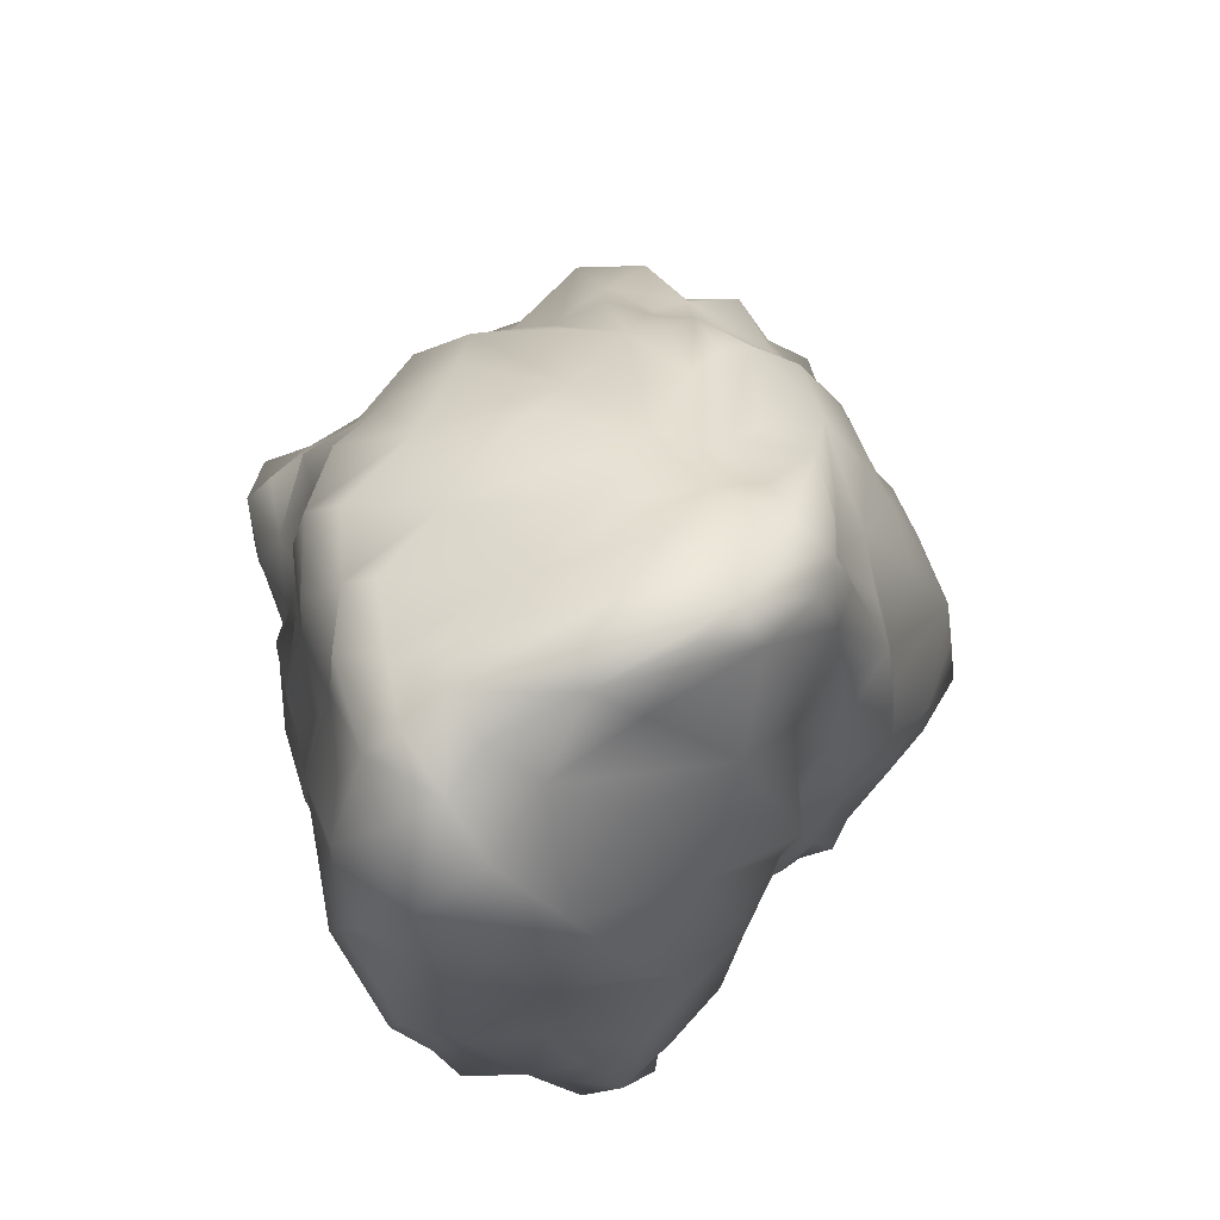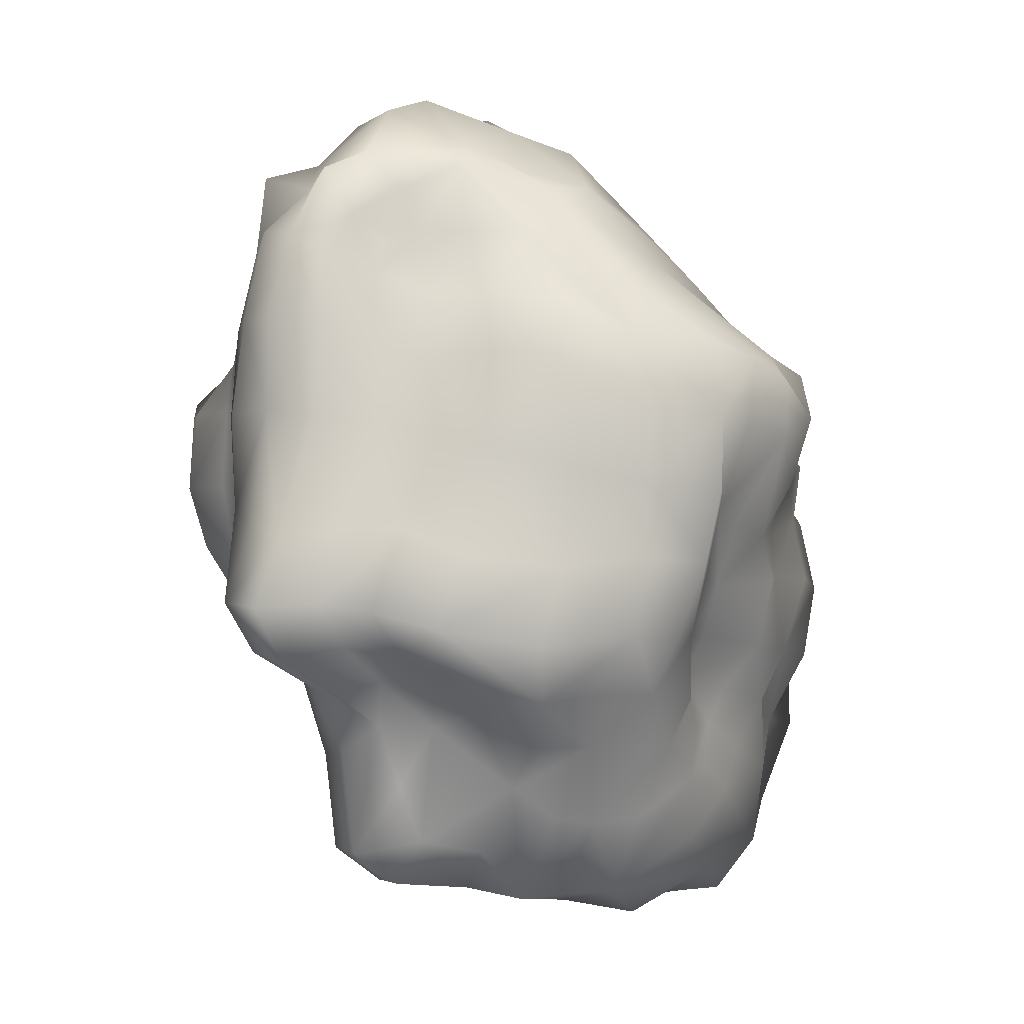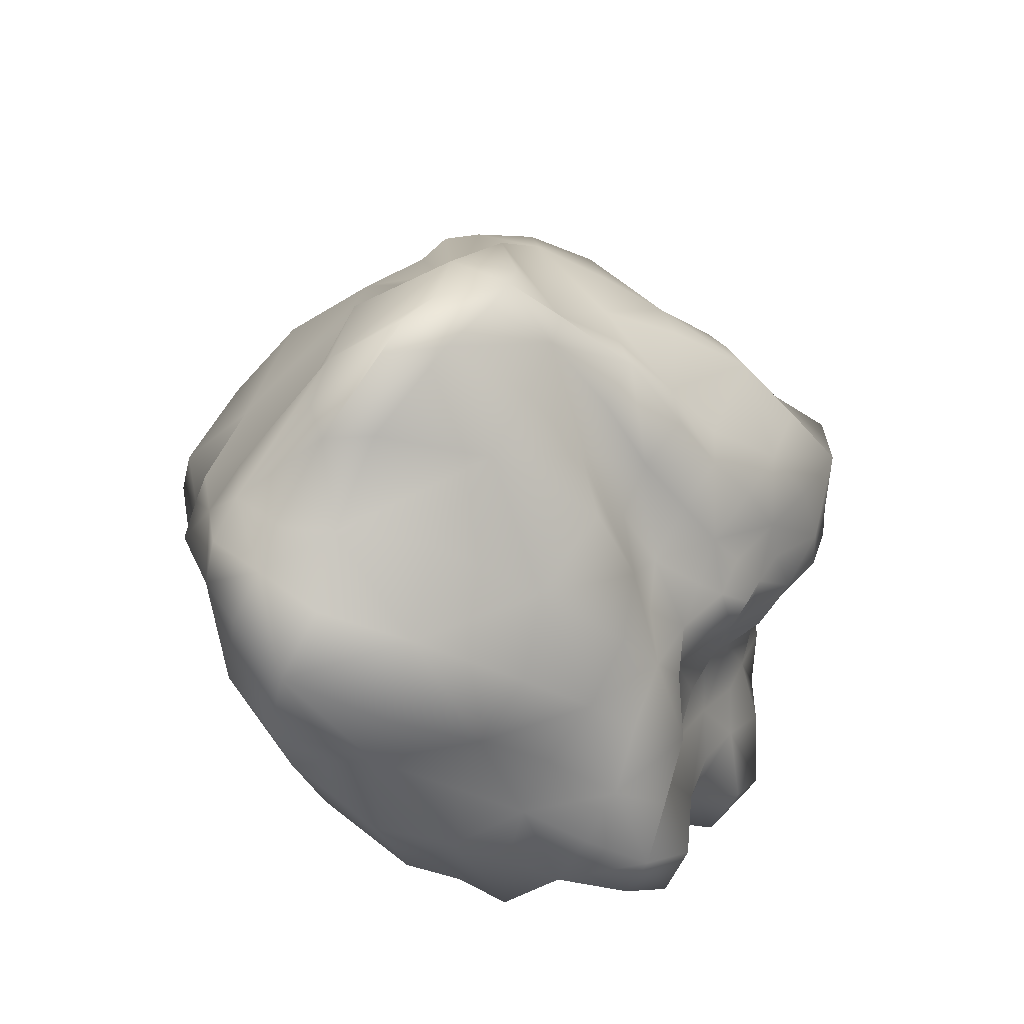
<metadata>
{"format":"obj","ext":"obj","renderer":"f3d","projection":"perspective","resolution":1024,"background":"white","views":[{"elev":-39.3,"azim":143.3,"up":"+Z"},{"elev":5.5,"azim":-6.3,"up":"+Z"},{"elev":-61.5,"azim":173.9,"up":"+Z"}]}
</metadata>
<code>
o Asteroid_1
v -1.784 -1.353 2.631
v -1.609 -1.353 2.464
v -1.378 -1.336 2.512
v -1.486 -1.27 2.787
v -1.044 -1.31 2.537
v -1.124 -1.337 2.942
v -1.323 -1.07 3.076
v -1.677 -1.209 3.037
v -1.958 -1.363 2.92
v -0.7318 -1.415 2.531
v -0.3109 -1.47 2.317
v -0.5146 -1.267 2.798
v -0.8594 -1.141 2.877
v -0.6413 -0.8375 2.913
v -0.9874 -0.9474 3.072
v -0.7125 -0.5817 3.194
v -0.83 -0.2533 3.291
v -1.255 -0.3363 3.19
v -1.268 -0.6302 3.391
v -1.702 -0.4669 3.232
v -1.52 -0.8117 3.315
v -1.974 -0.5544 2.965
v -2.316 -0.9097 2.868
v -2.037 -1.066 2.793
v -1.775 -0.9569 3.057
v 0.9376 -1.032 1.738
v 1.157 -1.018 1.597
v 0.984 -0.7915 1.652
v 0.5814 -0.9477 1.955
v 0.7952 -0.4503 1.769
v 0.536 -0.6258 2.179
v 0.1813 -0.6603 2.516
v 0.1829 -1.12 2.317
v 0.502 -1.308 2.005
v 0.8388 0.09758 1.802
v 0.6258 0.5284 1.671
v 0.3098 0.3104 2.136
v 0.4346 -0.1097 2.183
v 0.001633 0.1213 2.604
v 0.1448 -0.2483 2.659
v -0.3916 -0.0658 2.975
v -0.2873 -0.4399 3.059
v -0.2304 -0.8104 2.829
v 0.01153 -1.544 2.182
v -0.1744 -1.189 2.552
v 0.09021 1.367 1.562
v -0.01534 1.475 1.505
v -0.1754 1.422 1.616
v -0.08185 1.22 1.819
v -0.4452 1.419 1.71
v -0.343 1.21 2.052
v -0.1636 1.029 2.396
v 0.1287 1.039 2.016
v 0.2712 1.226 1.672
v -0.8043 1.387 1.785
v -1.172 1.207 1.934
v -1.089 1.046 2.308
v -0.6789 1.264 2.24
v -1.012 0.6219 2.696
v -0.5994 0.8229 2.552
v -0.9166 0.2502 3.064
v -0.4569 0.4523 2.915
v 0.02741 0.5998 2.62
v 0.3869 0.8621 1.702
v 0.1692 0.6388 2.093
v -1.935 0.28 2.053
v -2.129 0.03347 2.182
v -2.139 -0.161 2.342
v -2.008 0.09737 2.533
v -2.167 -0.3865 2.503
v -1.988 -0.1614 2.73
v -1.761 0.2015 2.863
v -1.758 0.5311 2.489
v -1.853 0.5943 2.213
v -2.332 -0.5274 2.584
v -1.993 -0.3631 2.862
v -1.688 -0.1041 2.97
v -1.344 0.08373 3.14
v -1.413 0.5196 2.842
v -1.555 0.995 2.115
v -1.507 0.928 2.488
v -2.27 0.04597 1.974
v -2.165 0.2906 1.774
v -2.033 0.6158 1.89
v -2.281 0.7705 1.608
v -2.456 0.3914 1.683
v -2.476 0.08074 1.66
v -1.231 1.252 1.511
v -1.711 1.048 1.754
v -1.393 1.458 1.217
v -1.899 1.183 1.43
v -1.477 1.597 0.8021
v -1.537 1.645 0.3353
v -2.04 1.405 0.4701
v -1.979 1.274 1.038
v -2.453 0.9946 0.6498
v -2.401 0.8728 1.172
v -2.803 0.6408 0.7589
v -2.826 0.2113 0.799
v -2.816 0.17 1.273
v -2.804 0.5986 1.35
v 0.00873 1.691 1.321
v -0.2132 1.628 1.386
v 0.01474 1.919 0.8902
v -0.2058 1.905 1.061
v -0.5668 1.897 1.134
v -0.5173 1.597 1.409
v -0.06704 1.866 0.299
v -0.06915 2.14 -0.1918
v -0.3296 2.249 0.09581
v -0.2731 1.859 0.5283
v -0.6929 1.98 0.1565
v -0.5991 2.027 0.643
v -1.049 1.795 0.2138
v -1.048 1.849 0.6635
v -0.9853 1.763 1.163
v -0.8727 1.487 1.44
v 0.2431 2.238 -1.21
v 0.3565 2.083 -1.392
v -0.02528 2.119 -1.262
v -0.2653 2.254 -0.9262
v -0.5365 1.758 -1.026
v -0.6711 1.955 -0.7167
v -0.7293 2.021 -0.4538
v -0.3719 2.286 -0.6246
v 0.06503 2.286 -0.9377
v -0.928 1.274 -0.826
v -1.244 0.873 -0.7943
v -1.361 1.141 -0.6068
v -1.055 1.551 -0.6507
v -1.554 1.398 -0.48
v -1.191 1.769 -0.496
v -1.509 1.455 -0.1321
v -1.125 1.782 -0.201
v -0.7186 1.931 -0.2044
v -0.01182 2.383 -0.6102
v -0.4241 2.251 -0.3233
v -1.99 0.2204 -0.545
v -2.176 0.1428 -0.4812
v -2.269 0.1815 -0.2579
v -2.083 0.3659 -0.3336
v -2.407 0.212 0.05003
v -2.32 0.5135 -0.07825
v -2.101 0.813 -0.2379
v -1.892 0.5808 -0.4741
v -1.805 0.3637 -0.6922
v -2.713 0.2161 0.386
v -2.562 0.5815 0.2867
v -2.283 0.9207 0.1212
v -1.842 1.123 -0.006932
v -1.825 1.086 -0.3842
v -1.495 0.5355 -0.7423
v -1.649 0.8488 -0.5706
v -2.099 -0.06023 -0.4658
v -1.921 -0.008769 -0.6503
v -1.734 0.116 -0.8307
v -1.729 -0.1477 -1.003
v -1.758 -0.273 -0.6707
v -1.931 -0.2941 -0.4134
v -1.326 0.6592 -1.162
v -1.484 0.3024 -0.9759
v -1.289 0.327 -1.418
v -1.547 0.08202 -1.254
v -1.12 -0.007694 -1.67
v -0.9021 -0.3929 -1.739
v -1.352 -0.6004 -1.718
v -1.431 -0.2497 -1.5
v -1.699 -0.8014 -1.5
v -1.779 -0.4379 -1.284
v -1.746 -0.8866 -1.097
v -1.843 -0.8759 -0.6394
v -1.902 -0.5497 -0.5212
v -1.761 -0.5463 -0.8572
v 0.6481 1.567 -1.511
v 0.3425 1.642 -1.564
v 0.8445 0.9883 -1.573
v 0.5236 1.069 -1.715
v -0.0602 0.9681 -1.597
v -0.3566 1.528 -1.461
v 0.9396 0.8343 -1.854
v 1.072 0.489 -1.872
v 0.7544 0.2947 -2.15
v 0.5796 0.7009 -2.023
v 0.1185 0.06979 -2.145
v 0.01265 0.5719 -2.043
v -0.4578 -0.171 -1.921
v -0.6698 0.3389 -1.995
v -0.7301 0.71 -1.606
v -1.024 1.194 -1.443
v 0.7219 -0.7741 -1.198
v 0.5638 -0.94 -0.9889
v 0.4214 -1.163 -1.031
v 0.4529 -1.054 -1.437
v 0.02568 -1.419 -1.226
v -0.1023 -1.273 -1.74
v 0.08715 -0.8267 -2.003
v 0.6711 -0.5611 -1.771
v 0.9039 -0.3713 -1.454
v -0.2915 -1.531 -1.224
v -0.5422 -1.675 -1.163
v -0.7521 -1.527 -1.707
v -0.4423 -1.358 -1.728
v -0.7255 -1.134 -1.768
v -0.3964 -0.9686 -1.87
v -0.7888 -0.7614 -1.777
v -0.3802 -0.5428 -1.915
v 0.173 -0.2996 -2.026
v 1.088 0.002234 -1.729
v 0.7991 -0.1587 -2.025
v -1.315 -1.71 -0.5517
v -1.501 -1.733 -0.4228
v -1.651 -1.677 -0.5414
v -1.525 -1.622 -0.9422
v -1.877 -1.508 -0.74
v -1.812 -1.556 -1.383
v -1.527 -1.428 -1.613
v -1.388 -1.615 -1.301
v -1.085 -1.692 -0.7418
v -1.973 -1.206 -0.8095
v -1.914 -1.227 -1.412
v -1.63 -1.165 -1.649
v -1.209 -0.9812 -1.724
v -1.075 -1.336 -1.673
v -0.8144 -1.679 -0.9538
v -0.9973 -1.499 -1.407
v -1.652 -1.501 2.273
v -1.34 -1.462 2.156
v -1.688 -1.609 1.823
v -1.322 -1.664 1.755
v -0.965 -1.874 1.808
v -0.9945 -1.598 2.142
v -1.665 -1.797 1.364
v -1.916 -1.877 0.7112
v -1.525 -1.972 0.7117
v -1.302 -1.835 1.27
v -1.162 -2.144 0.5805
v -1.017 -2.012 1.233
v -0.5698 -2.11 0.4938
v -0.03121 -2.047 0.5345
v 0.003311 -1.944 0.9743
v -0.4941 -1.989 1.089
v 0.004718 -2.037 1.448
v -0.579 -1.969 1.663
v -0.08252 -1.756 1.901
v -0.4995 -1.777 2.121
v -1.65 -1.828 -0.2429
v -1.364 -1.852 -0.3264
v -1.062 -1.86 -0.4371
v -1.228 -2.047 -0.1839
v -1.524 -1.979 -0.07639
v -1.879 -1.922 -0.01029
v -0.3416 -1.807 -0.6828
v -0.723 -1.974 -0.6443
v -0.2217 -1.92 -0.3255
v -0.6966 -2.216 -0.3285
v -0.09846 -2.098 0.05722
v -0.7135 -2.279 0.02432
v -1.326 -2.282 0.14
v -2.039 -2.036 0.2761
v -1.724 -2.271 0.252
v 0.5875 -0.8502 -0.7255
v 0.458 -1.144 -0.6931
v 0.6945 -0.8526 -0.4885
v 0.39 -1.062 -0.3708
v 0.3476 -1.52 -0.4344
v 0.2296 -1.429 -0.7495
v 0.9158 -0.8992 -0.1908
v 0.9976 -0.9567 0.241
v 0.5554 -1.291 0.2528
v 0.4876 -1.174 -0.09442
v 0.4134 -1.634 0.3612
v 0.3363 -1.576 -0.01788
v 0.3609 -1.922 0.4854
v 0.1903 -1.911 0.02949
v 0.06434 -1.734 -0.373
v -0.01137 -1.661 -0.7271
v 1.212 -1.086 1.322
v 1.02 -1.249 1.561
v 0.7506 -1.488 1.731
v 0.6883 -1.603 1.319
v 0.9803 -1.352 1.218
v 1.08 -1.097 0.8914
v 0.397 -1.704 1.862
v 0.4799 -1.807 1.396
v 0.4625 -1.889 0.9408
v 0.5034 -1.632 0.8166
v 0.9079 -1.035 0.5448
v 0.6637 -1.374 0.675
v 0.1497 1.617 1.213
v 0.3076 1.452 1.218
v 0.3495 1.637 0.6492
v 0.159 1.832 0.6979
v 0.8965 0.7925 1.384
v 0.5358 1.19 1.319
v 1.087 0.9785 0.8942
v 0.6005 1.33 0.7392
v 1.293 0.9269 0.3234
v 1.547 0.6326 -0.1263
v 1.189 1.05 -0.2377
v 0.9495 1.448 0.2359
v 0.6978 1.72 -0.4206
v 0.4855 1.886 0.05338
v 0.2749 2.096 -0.3716
v 0.1435 1.97 0.08367
v 1.206 -0.8227 1.305
v 1.125 -0.7997 0.8727
v 1.357 -0.1735 0.9317
v 1.017 -0.3044 1.381
v 1.097 -0.5634 0.2151
v 1.044 -0.651 0.5249
v 1.431 -0.05887 0.1398
v 1.344 -0.03523 0.541
v 1.59 0.3274 0.01837
v 1.505 0.4298 0.4679
v 1.248 0.4383 0.87
v 1.037 0.3576 1.324
v 0.8374 -0.6329 -0.9246
v 1.087 -0.3176 -1.131
v 1.072 -0.2414 -0.7224
v 1.012 -0.5969 -0.6043
v 1.27 0.5578 -1.567
v 1.122 0.07568 -1.344
v 1.467 0.5274 -0.9987
v 1.221 0.1049 -0.885
v 1.451 0.5356 -0.5324
v 1.486 0.1817 -0.44
v 1.261 -0.1714 -0.3436
v 1.133 -0.5229 -0.2794
v 0.7364 1.687 -1.344
v 0.657 1.891 -1.107
v 1.146 1.1 -1.046
v 1.128 1.073 -1.422
v 0.5379 2.103 -0.7803
v 0.901 1.207 -0.7138
v 1.389 0.7813 -0.6386
v 1.311 0.8022 -1.112
v 1.239 0.8569 -1.583
v -2.255 -0.02713 -0.1967
v -2.119 -0.3018 -0.1661
v -2.376 -0.3294 0.06192
v -2.523 -0.001638 0.04686
v -2.05 -0.8733 -0.2537
v -2.016 -0.5519 -0.1609
v -2.266 -0.9016 0.09981
v -2.2 -0.5751 0.1421
v -2.379 -0.9001 0.4419
v -2.517 -0.8926 0.8263
v -2.46 -0.6002 0.8583
v -2.398 -0.5981 0.4414
v -2.622 -0.319 0.8629
v -2.553 -0.3128 0.4185
v -2.85 0.009676 0.8067
v -2.738 -0.02079 0.4095
v -1.941 -1.795 -0.3054
v -2.279 -1.98 -0.06173
v -2.427 -1.678 -0.06574
v -2.065 -1.516 -0.3196
v -2.275 -1.886 0.6567
v -2.412 -2.034 0.2564
v -2.431 -1.624 0.7117
v -2.599 -1.76 0.2577
v -2.533 -1.251 0.7888
v -2.531 -1.282 0.3645
v -2.315 -1.23 0.03948
v -2.114 -1.212 -0.3225
v -1.936 -1.514 2.399
v -2.178 -1.406 2.505
v -2.308 -1.464 2.009
v -2.001 -1.604 1.97
v -2.379 -0.8473 2.394
v -2.331 -1.176 2.524
v -2.504 -0.848 1.886
v -2.463 -1.173 1.974
v -2.556 -0.8756 1.332
v -2.546 -1.213 1.375
v -2.33 -1.531 1.434
v -2.042 -1.712 1.39
v -2.36 -0.1811 2.117
v -2.491 -0.1811 1.72
v -2.47 -0.4018 1.813
v -2.402 -0.4136 2.25
v -2.786 -0.08291 1.324
v -2.589 -0.3687 1.357
v -2.445 -0.589 1.339
v -2.5 -0.6229 1.874
v -2.381 -0.6155 2.336
f 1 2 3 4
f 3 5 6 4
f 6 7 8 4
f 8 9 1 4
f 10 11 12 13
f 12 14 15 13
f 15 7 6 13
f 6 5 10 13
f 16 17 18 19
f 18 20 21 19
f 21 7 15 19
f 15 14 16 19
f 22 23 24 25
f 24 9 8 25
f 8 7 21 25
f 21 20 22 25
f 26 27 28 29
f 28 30 31 29
f 31 32 33 29
f 33 34 26 29
f 35 36 37 38
f 37 39 40 38
f 40 32 31 38
f 31 30 35 38
f 41 17 16 42
f 16 14 43 42
f 43 32 40 42
f 40 39 41 42
f 12 11 44 45
f 44 34 33 45
f 33 32 43 45
f 43 14 12 45
f 46 47 48 49
f 48 50 51 49
f 51 52 53 49
f 53 54 46 49
f 55 56 57 58
f 57 59 60 58
f 60 52 51 58
f 51 50 55 58
f 61 17 41 62
f 41 39 63 62
f 63 52 60 62
f 60 59 61 62
f 37 36 64 65
f 64 54 53 65
f 53 52 63 65
f 63 39 37 65
f 66 67 68 69
f 68 70 71 69
f 71 72 73 69
f 73 74 66 69
f 75 23 22 76
f 22 20 77 76
f 77 72 71 76
f 71 70 75 76
f 18 17 61 78
f 61 59 79 78
f 79 72 77 78
f 77 20 18 78
f 57 56 80 81
f 80 74 73 81
f 73 72 79 81
f 79 59 57 81
f 82 67 66 83
f 66 74 84 83
f 84 85 86 83
f 86 87 82 83
f 80 56 88 89
f 88 90 91 89
f 91 85 84 89
f 84 74 80 89
f 92 93 94 95
f 94 96 97 95
f 97 85 91 95
f 91 90 92 95
f 98 99 100 101
f 100 87 86 101
f 86 85 97 101
f 97 96 98 101
f 48 47 102 103
f 102 104 105 103
f 105 106 107 103
f 107 50 48 103
f 108 109 110 111
f 110 112 113 111
f 113 106 105 111
f 105 104 108 111
f 114 93 92 115
f 92 90 116 115
f 116 106 113 115
f 113 112 114 115
f 88 56 55 117
f 55 50 107 117
f 107 106 116 117
f 116 90 88 117
f 118 119 120 121
f 120 122 123 121
f 123 124 125 121
f 125 126 118 121
f 127 128 129 130
f 129 131 132 130
f 132 124 123 130
f 123 122 127 130
f 133 93 114 134
f 114 112 135 134
f 135 124 132 134
f 132 131 133 134
f 110 109 136 137
f 136 126 125 137
f 125 124 135 137
f 135 112 110 137
f 138 139 140 141
f 140 142 143 141
f 143 144 145 141
f 145 146 138 141
f 147 99 98 148
f 98 96 149 148
f 149 144 143 148
f 143 142 147 148
f 94 93 133 150
f 133 131 151 150
f 151 144 149 150
f 149 96 94 150
f 129 128 152 153
f 152 146 145 153
f 145 144 151 153
f 151 131 129 153
f 154 139 138 155
f 138 146 156 155
f 156 157 158 155
f 158 159 154 155
f 152 128 160 161
f 160 162 163 161
f 163 157 156 161
f 156 146 152 161
f 164 165 166 167
f 166 168 169 167
f 169 157 163 167
f 163 162 164 167
f 170 171 172 173
f 172 159 158 173
f 158 157 169 173
f 169 168 170 173
f 120 119 174 175
f 174 176 177 175
f 177 178 179 175
f 179 122 120 175
f 180 181 182 183
f 182 184 185 183
f 185 178 177 183
f 177 176 180 183
f 186 165 164 187
f 164 162 188 187
f 188 178 185 187
f 185 184 186 187
f 160 128 127 189
f 127 122 179 189
f 179 178 188 189
f 188 162 160 189
f 190 191 192 193
f 192 194 195 193
f 195 196 197 193
f 197 198 190 193
f 199 200 201 202
f 201 203 204 202
f 204 196 195 202
f 195 194 199 202
f 205 165 186 206
f 186 184 207 206
f 207 196 204 206
f 204 203 205 206
f 182 181 208 209
f 208 198 197 209
f 197 196 207 209
f 207 184 182 209
f 210 211 212 213
f 212 214 215 213
f 215 216 217 213
f 217 218 210 213
f 219 171 170 220
f 170 168 221 220
f 221 216 215 220
f 215 214 219 220
f 166 165 205 222
f 205 203 223 222
f 223 216 221 222
f 221 168 166 222
f 201 200 224 225
f 224 218 217 225
f 217 216 223 225
f 223 203 201 225
f 3 2 226 227
f 226 228 229 227
f 229 230 231 227
f 231 5 3 227
f 232 233 234 235
f 234 236 237 235
f 237 230 229 235
f 229 228 232 235
f 238 239 240 241
f 240 242 243 241
f 243 230 237 241
f 237 236 238 241
f 244 11 10 245
f 10 5 231 245
f 231 230 243 245
f 243 242 244 245
f 246 211 210 247
f 210 218 248 247
f 248 249 250 247
f 250 251 246 247
f 224 200 252 253
f 252 254 255 253
f 255 249 248 253
f 248 218 224 253
f 256 239 238 257
f 238 236 258 257
f 258 249 255 257
f 255 254 256 257
f 234 233 259 260
f 259 251 250 260
f 250 249 258 260
f 258 236 234 260
f 192 191 261 262
f 261 263 264 262
f 264 265 266 262
f 266 194 192 262
f 267 268 269 270
f 269 271 272 270
f 272 265 264 270
f 264 263 267 270
f 273 239 256 274
f 256 254 275 274
f 275 265 272 274
f 272 271 273 274
f 252 200 199 276
f 199 194 266 276
f 266 265 275 276
f 275 254 252 276
f 277 27 26 278
f 26 34 279 278
f 279 280 281 278
f 281 282 277 278
f 44 11 244 283
f 244 242 284 283
f 284 280 279 283
f 279 34 44 283
f 240 239 273 285
f 273 271 286 285
f 286 280 284 285
f 284 242 240 285
f 269 268 287 288
f 287 282 281 288
f 281 280 286 288
f 286 271 269 288
f 102 47 46 289
f 46 54 290 289
f 290 291 292 289
f 292 104 102 289
f 64 36 293 294
f 293 295 296 294
f 296 291 290 294
f 290 54 64 294
f 297 298 299 300
f 299 301 302 300
f 302 291 296 300
f 296 295 297 300
f 303 109 108 304
f 108 104 292 304
f 292 291 302 304
f 302 301 303 304
f 28 27 277 305
f 277 282 306 305
f 306 307 308 305
f 308 30 28 305
f 287 268 309 310
f 309 311 312 310
f 312 307 306 310
f 306 282 287 310
f 313 298 297 314
f 297 295 315 314
f 315 307 312 314
f 312 311 313 314
f 293 36 35 316
f 35 30 308 316
f 308 307 315 316
f 315 295 293 316
f 261 191 190 317
f 190 198 318 317
f 318 319 320 317
f 320 263 261 317
f 208 181 321 322
f 321 323 324 322
f 324 319 318 322
f 318 198 208 322
f 325 298 313 326
f 313 311 327 326
f 327 319 324 326
f 324 323 325 326
f 309 268 267 328
f 267 263 320 328
f 320 319 327 328
f 327 311 309 328
f 174 119 118 329
f 118 126 330 329
f 330 331 332 329
f 332 176 174 329
f 136 109 303 333
f 303 301 334 333
f 334 331 330 333
f 330 126 136 333
f 299 298 325 335
f 325 323 336 335
f 336 331 334 335
f 334 301 299 335
f 321 181 180 337
f 180 176 332 337
f 332 331 336 337
f 336 323 321 337
f 140 139 154 338
f 154 159 339 338
f 339 340 341 338
f 341 142 140 338
f 172 171 342 343
f 342 344 345 343
f 345 340 339 343
f 339 159 172 343
f 346 347 348 349
f 348 350 351 349
f 351 340 345 349
f 345 344 346 349
f 352 99 147 353
f 147 142 341 353
f 341 340 351 353
f 351 350 352 353
f 212 211 246 354
f 246 251 355 354
f 355 356 357 354
f 357 214 212 354
f 259 233 358 359
f 358 360 361 359
f 361 356 355 359
f 355 251 259 359
f 362 347 346 363
f 346 344 364 363
f 364 356 361 363
f 361 360 362 363
f 342 171 219 365
f 219 214 357 365
f 357 356 364 365
f 364 344 342 365
f 226 2 1 366
f 1 9 367 366
f 367 368 369 366
f 369 228 226 366
f 24 23 370 371
f 370 372 373 371
f 373 368 367 371
f 367 9 24 371
f 374 347 362 375
f 362 360 376 375
f 376 368 373 375
f 373 372 374 375
f 358 233 232 377
f 232 228 369 377
f 369 368 376 377
f 376 360 358 377
f 68 67 82 378
f 82 87 379 378
f 379 380 381 378
f 381 70 68 378
f 100 99 352 382
f 352 350 383 382
f 383 380 379 382
f 379 87 100 382
f 348 347 374 384
f 374 372 385 384
f 385 380 383 384
f 383 350 348 384
f 370 23 75 386
f 75 70 381 386
f 381 380 385 386
f 385 372 370 386

</code>
